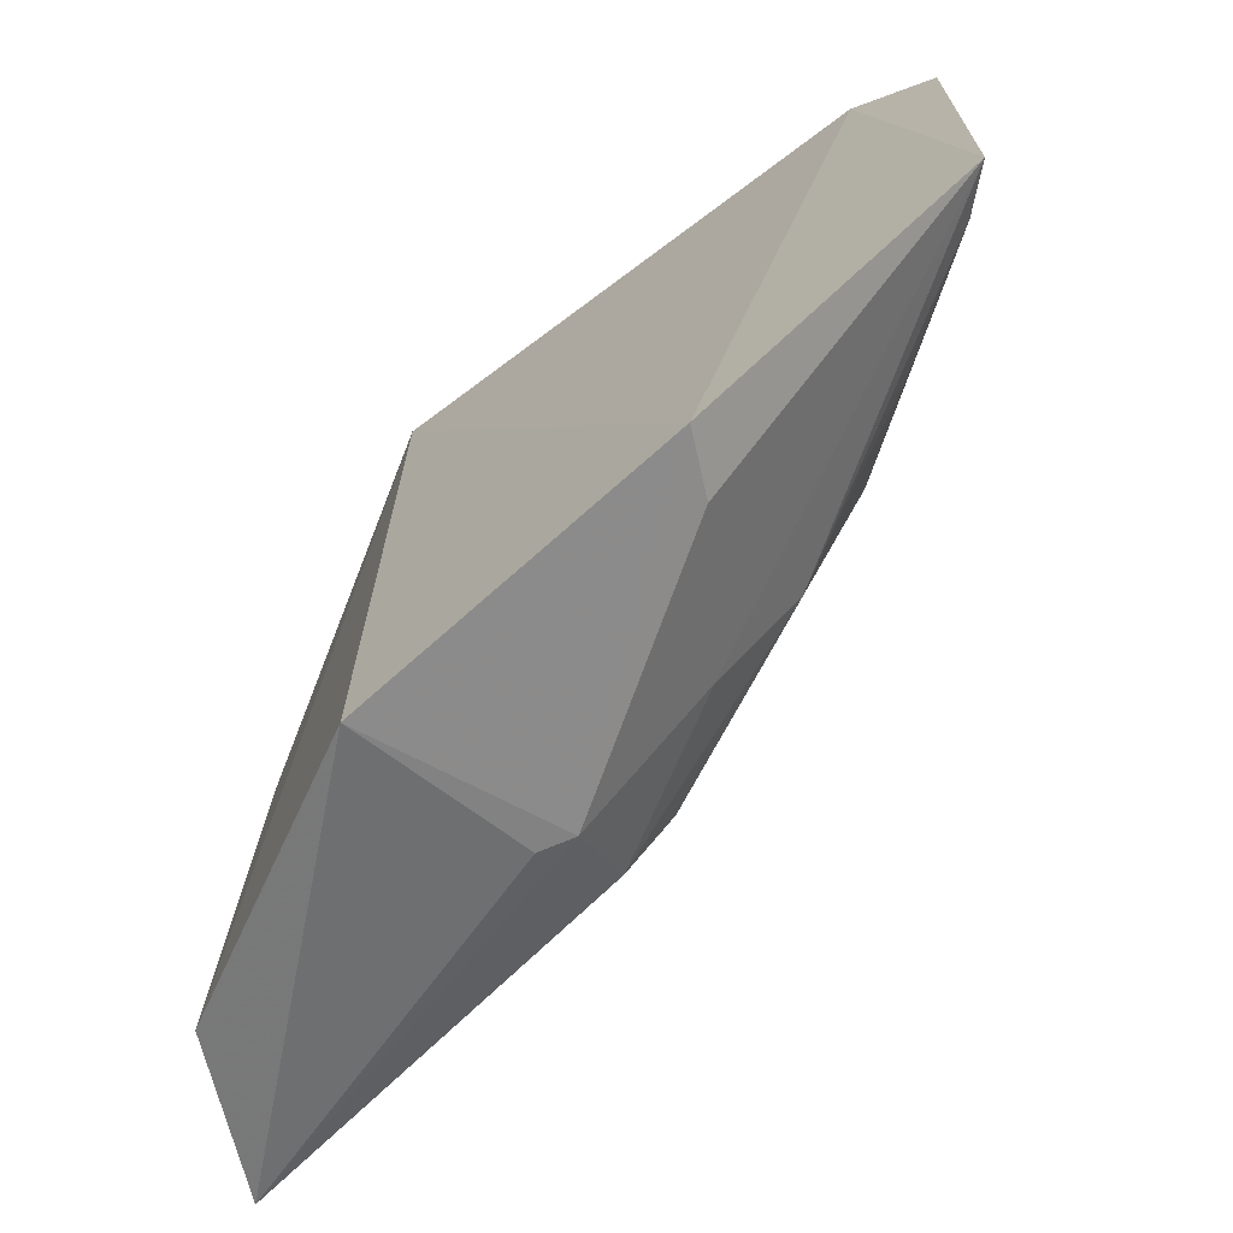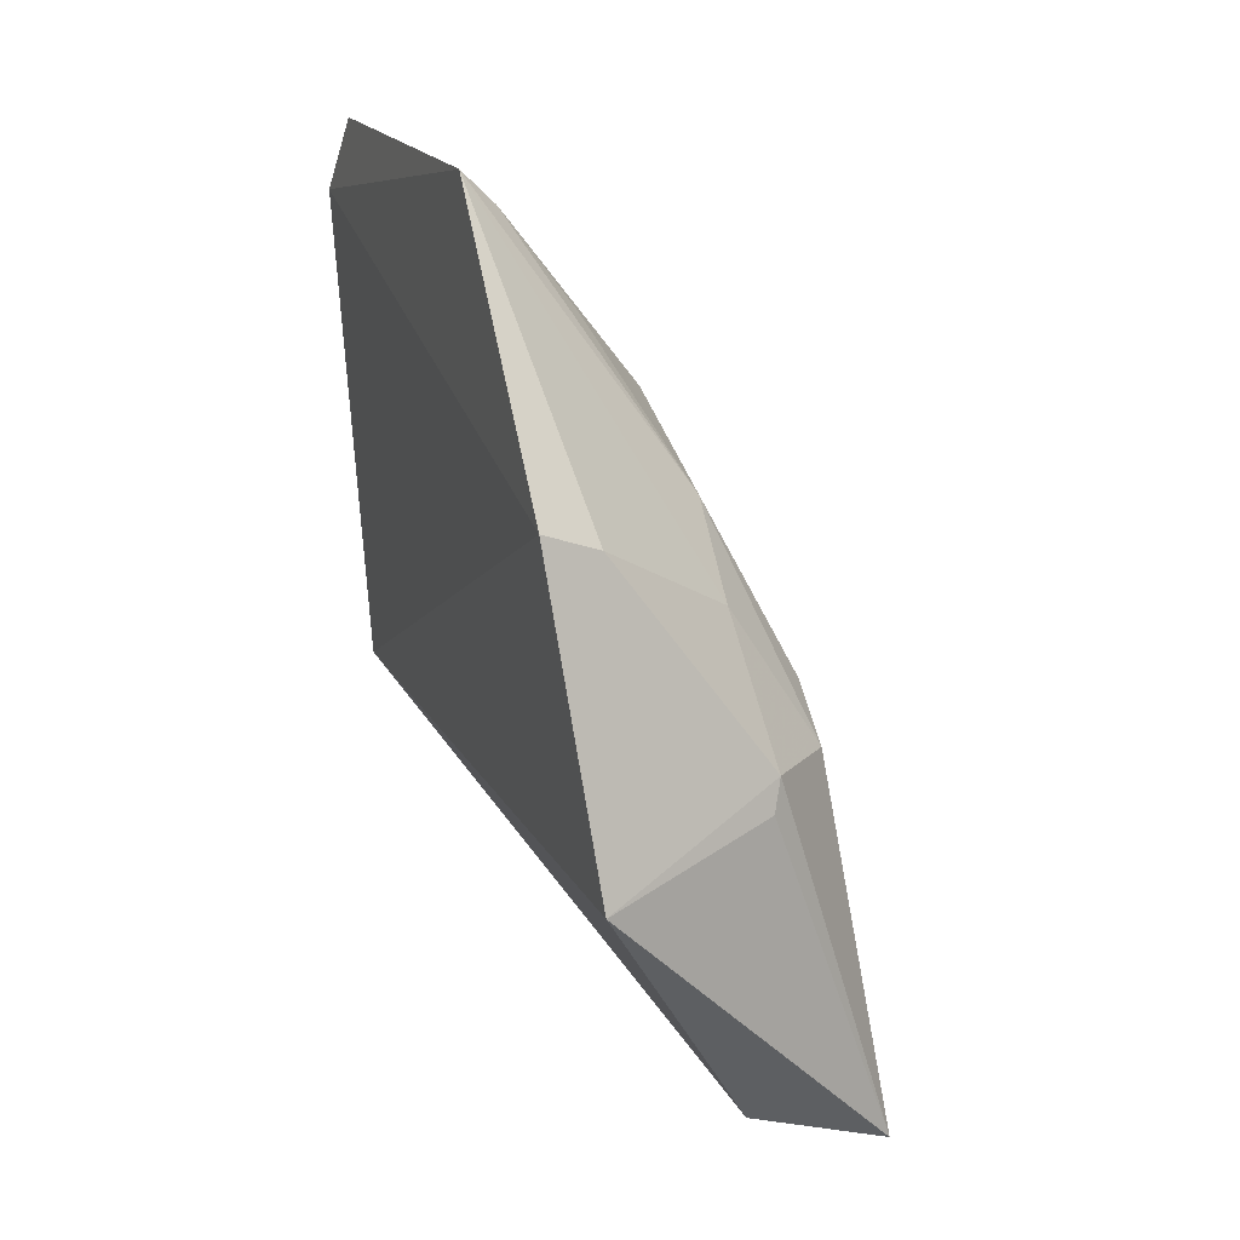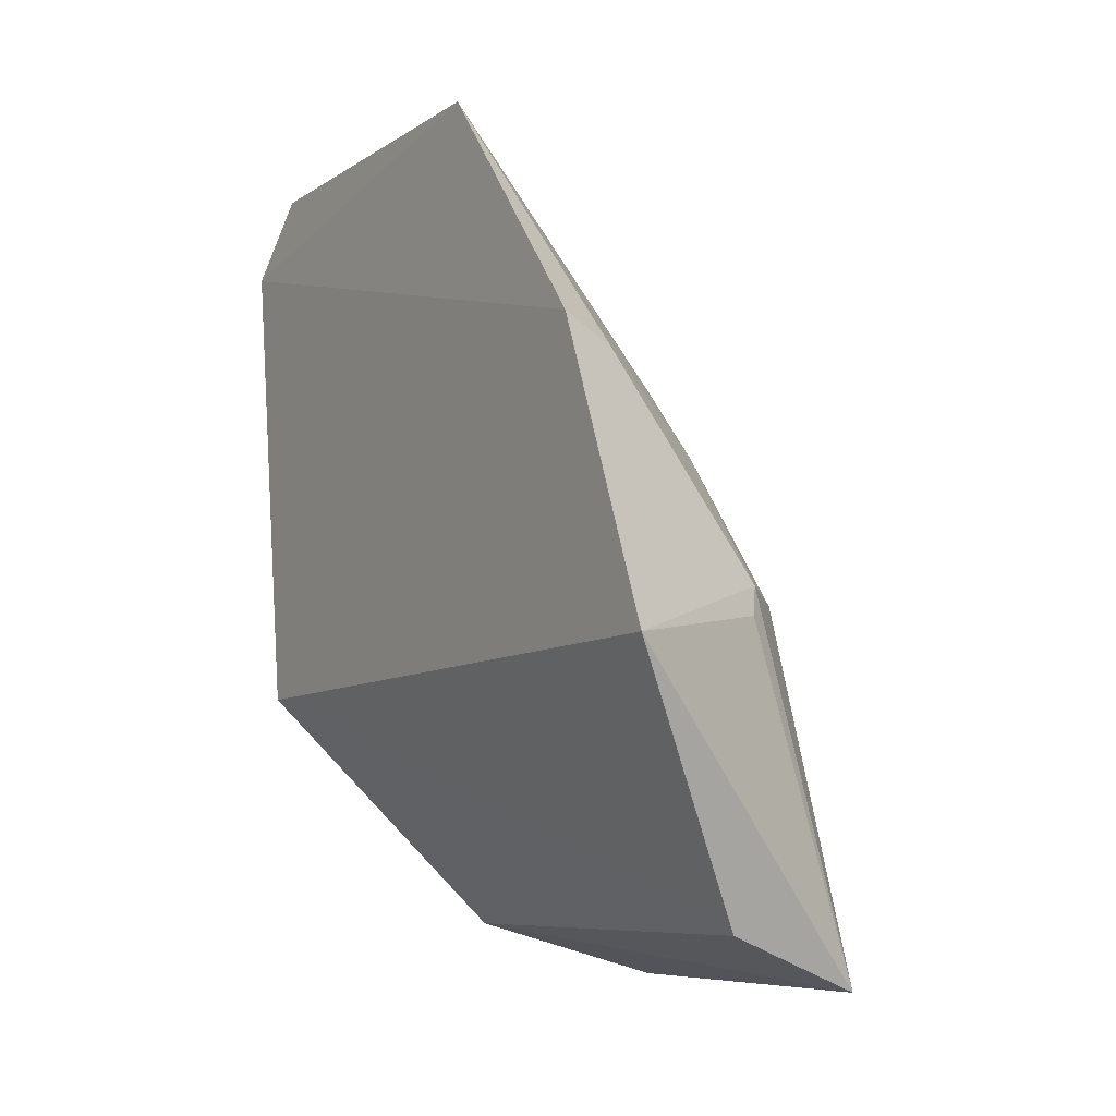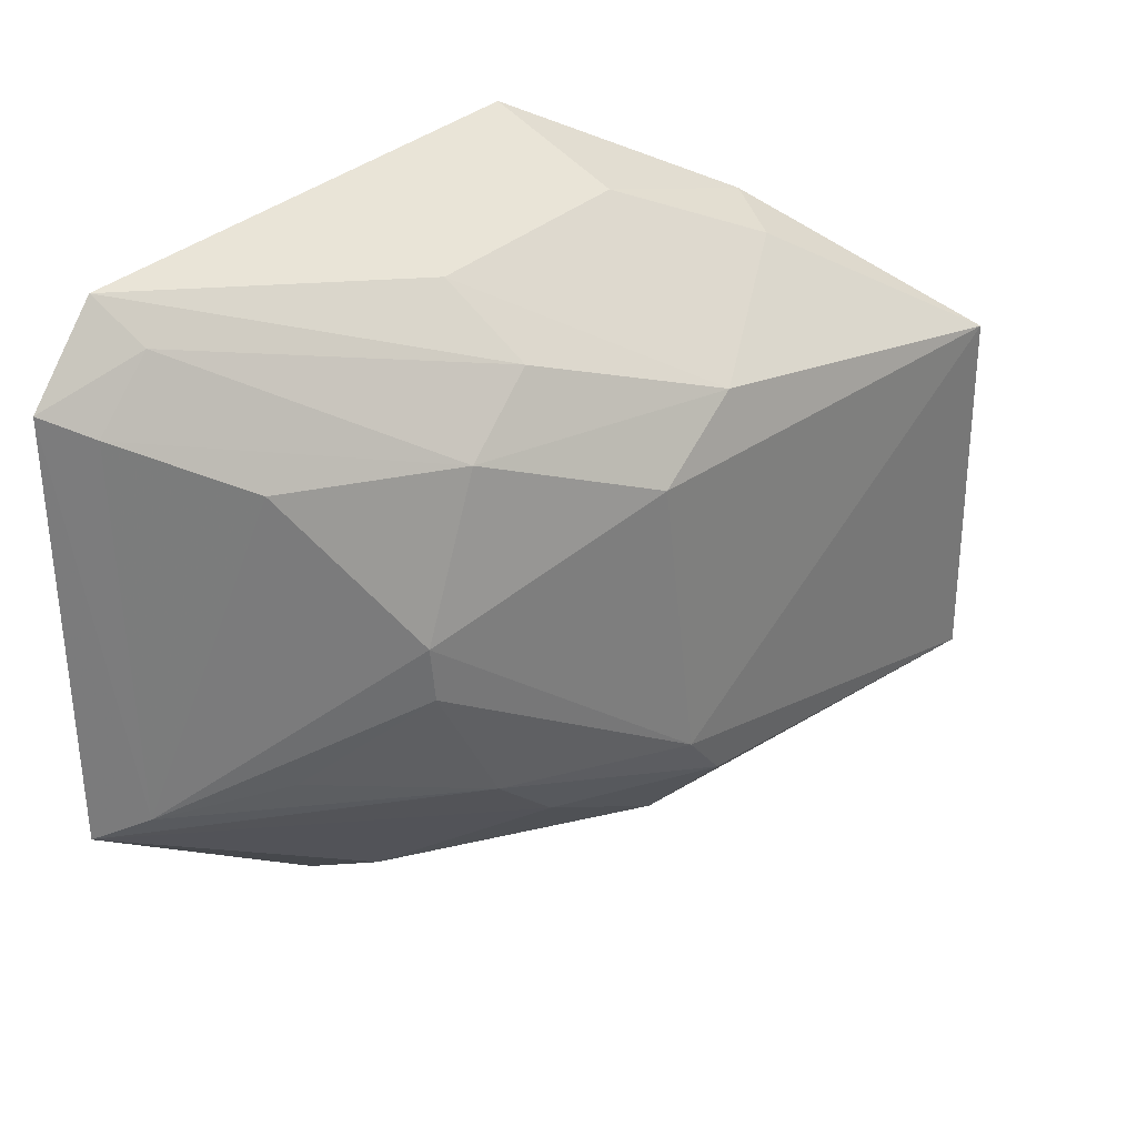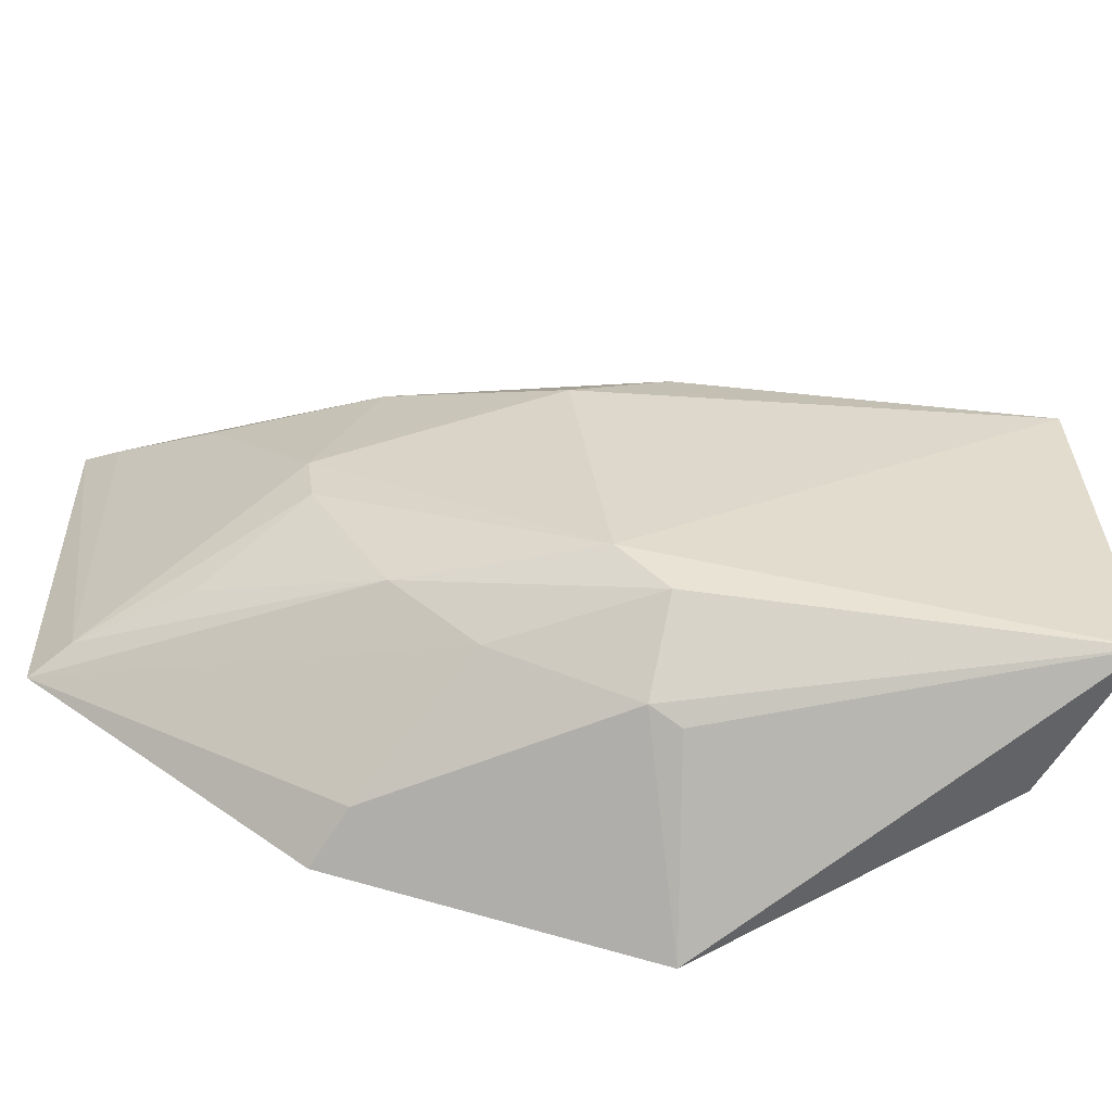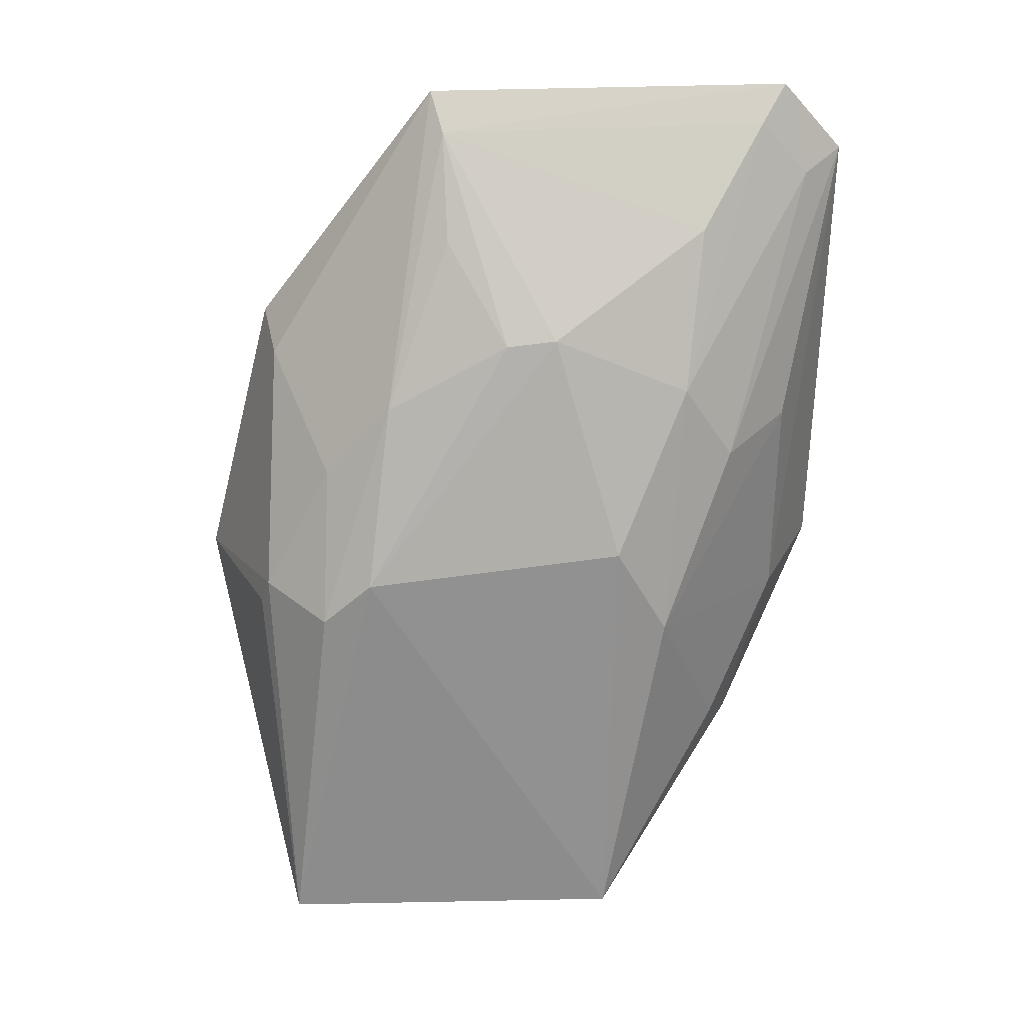
<metadata>
{"format":"obj","ext":"obj","renderer":"f3d","projection":"perspective","resolution":1024,"background":"white","views":[{"elev":-71.7,"azim":-56.8,"up":"+Y"},{"elev":17.0,"azim":-19.4,"up":"+Z"},{"elev":-10.1,"azim":-31.7,"up":"+Z"},{"elev":31.4,"azim":32.9,"up":"+Y"},{"elev":-58.3,"azim":77.0,"up":"+Y"},{"elev":33.8,"azim":89.9,"up":"+Z"}]}
</metadata>
<code>
v 0.02101 0.006831 0.05822
v 0.02595 -0.001749 0.04953
v 0.02576 0.003748 0.05092
v 0.02706 0.003583 0.04346
v 0.02161 -0.004391 0.04846
v 0.02594 -0.0008648 0.05034
v 0.02309 0.006954 0.05241
v 0.02694 -0.002507 0.04319
v 0.02427 0.002583 0.05461
v 0.02434 0.004985 0.05361
v 0.0258 0.00466 0.04929
v 0.0214 0.007845 0.04862
v 0.02479 -0.002909 0.04962
v 0.02104 0.0002762 0.0581
v 0.0209 0.007946 0.05692
v 0.02289 0.005296 0.05617
v 0.02476 0.005752 0.04644
v 0.02426 0.00587 0.05221
v 0.02442 -0.002715 0.04408
v 0.02463 -0.003087 0.0491
v 0.02112 -0.003069 0.0536
v 0.02442 -0.0004974 0.05326
v 0.02156 0.007261 0.05669
v 0.02336 0.006928 0.04866
v 0.02165 0.0005077 0.05754
v 0.02396 0.006105 0.04592
v 0.02431 0.004889 0.04437
v 0.02427 0.001694 0.05449
v 0.02442 -0.001693 0.05188
v 0.02155 0.006399 0.05767
v 0.0229 0.0006001 0.05592
v 0.02212 -0.002821 0.05321
f 6 4 3
f 8 6 2
f 8 4 6
f 9 6 3
f 10 9 3
f 11 3 4
f 11 10 3
f 13 8 2
f 15 14 1
f 16 9 10
f 17 11 4
f 18 11 7
f 18 10 11
f 18 7 15
f 19 8 5
f 19 5 12
f 20 13 5
f 20 5 8
f 20 8 13
f 21 5 13
f 21 14 15
f 21 15 12
f 21 12 5
f 22 2 6
f 23 15 1
f 23 18 15
f 23 10 18
f 24 15 7
f 24 12 15
f 24 7 11
f 24 11 17
f 25 9 16
f 25 14 22
f 25 1 14
f 26 17 4
f 26 24 17
f 26 12 24
f 27 4 8
f 27 8 19
f 27 26 4
f 27 19 12
f 27 12 26
f 28 22 6
f 28 6 9
f 28 9 25
f 29 13 2
f 29 2 22
f 29 22 14
f 30 16 10
f 30 10 23
f 30 23 1
f 30 25 16
f 30 1 25
f 31 28 25
f 31 25 22
f 31 22 28
f 32 21 13
f 32 13 29
f 32 29 14
f 32 14 21

</code>
